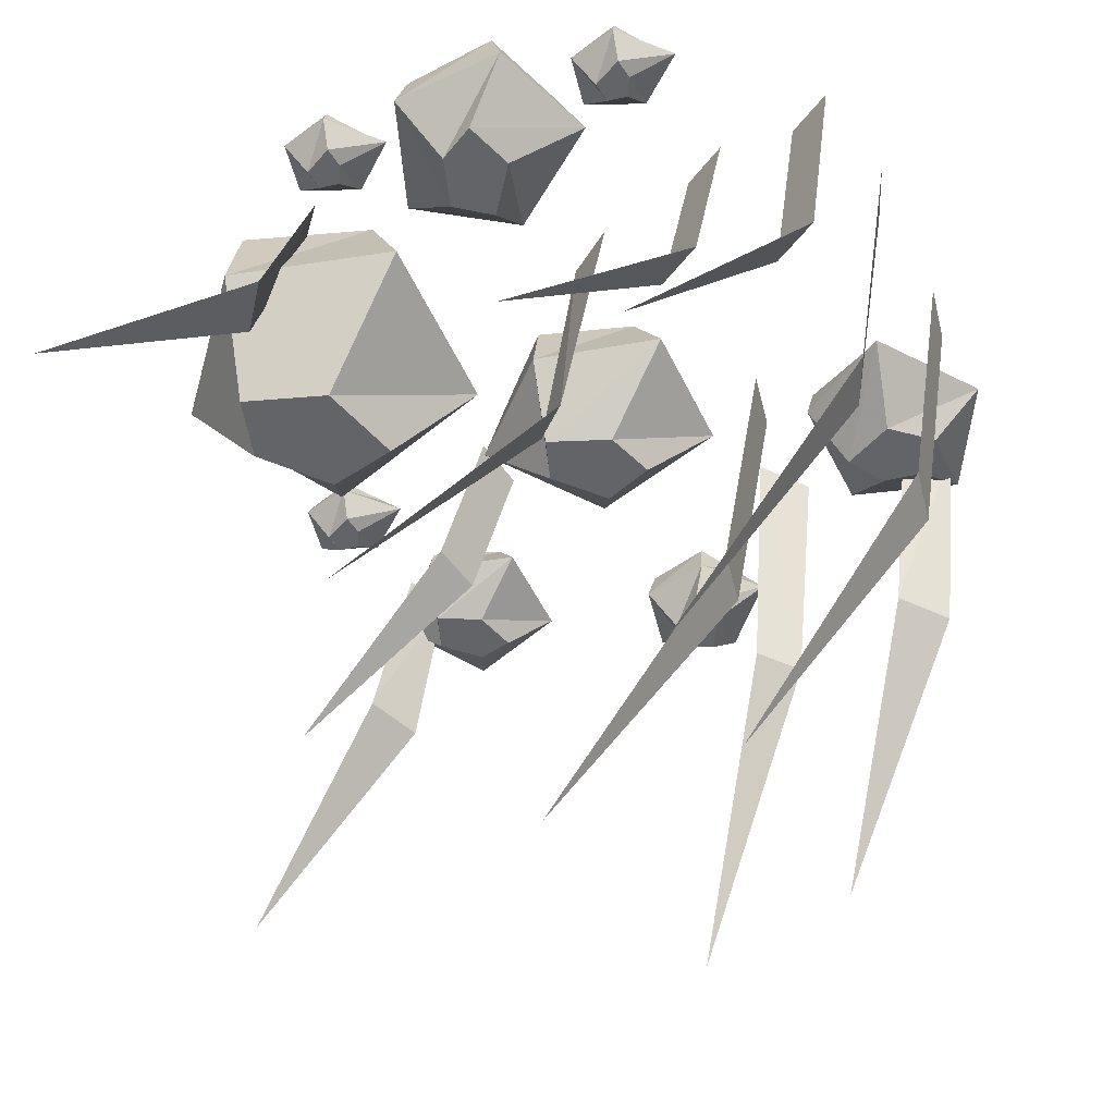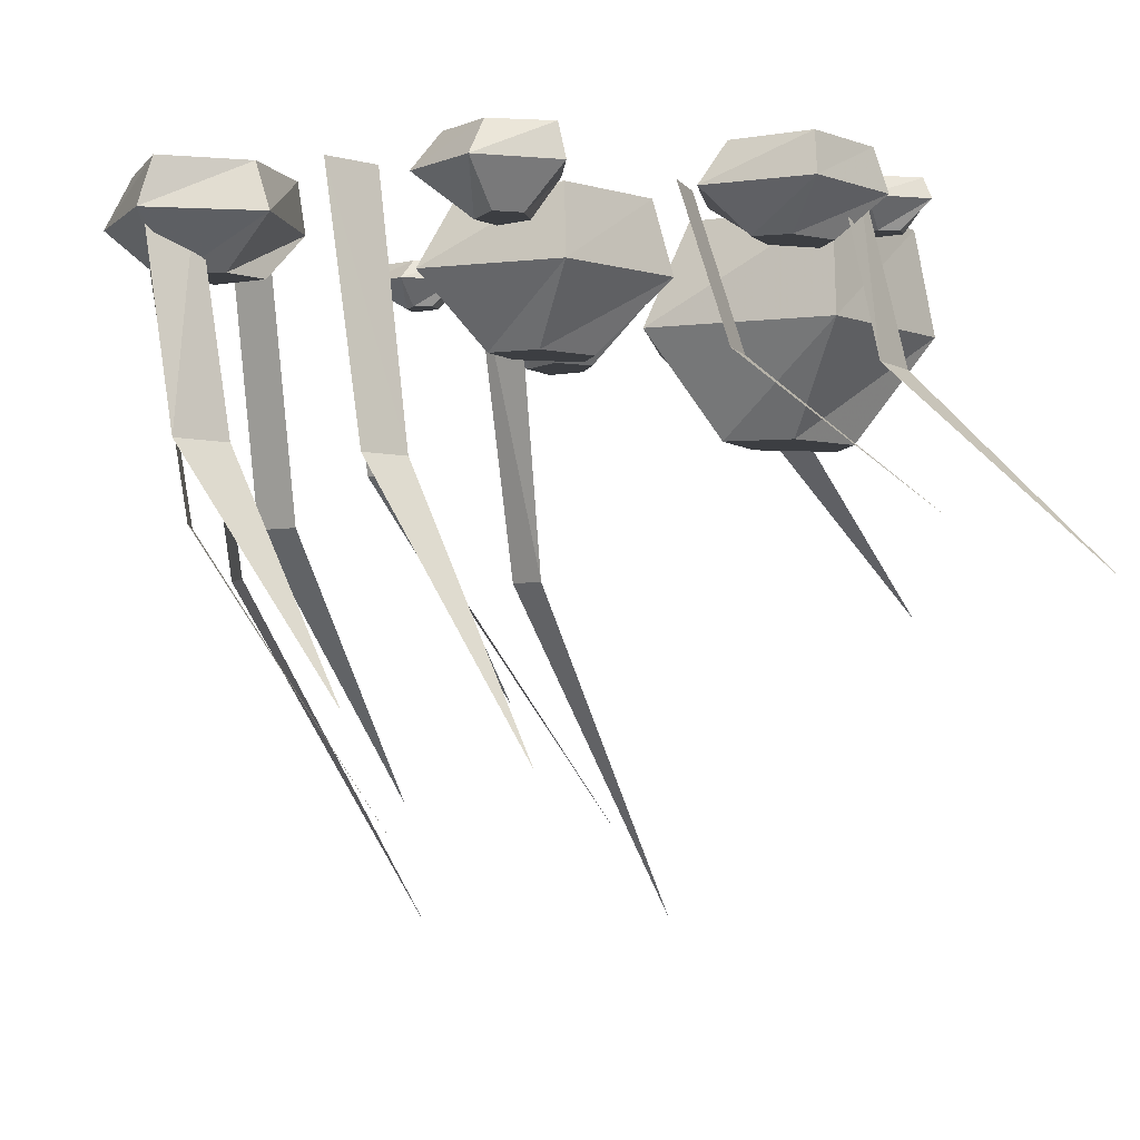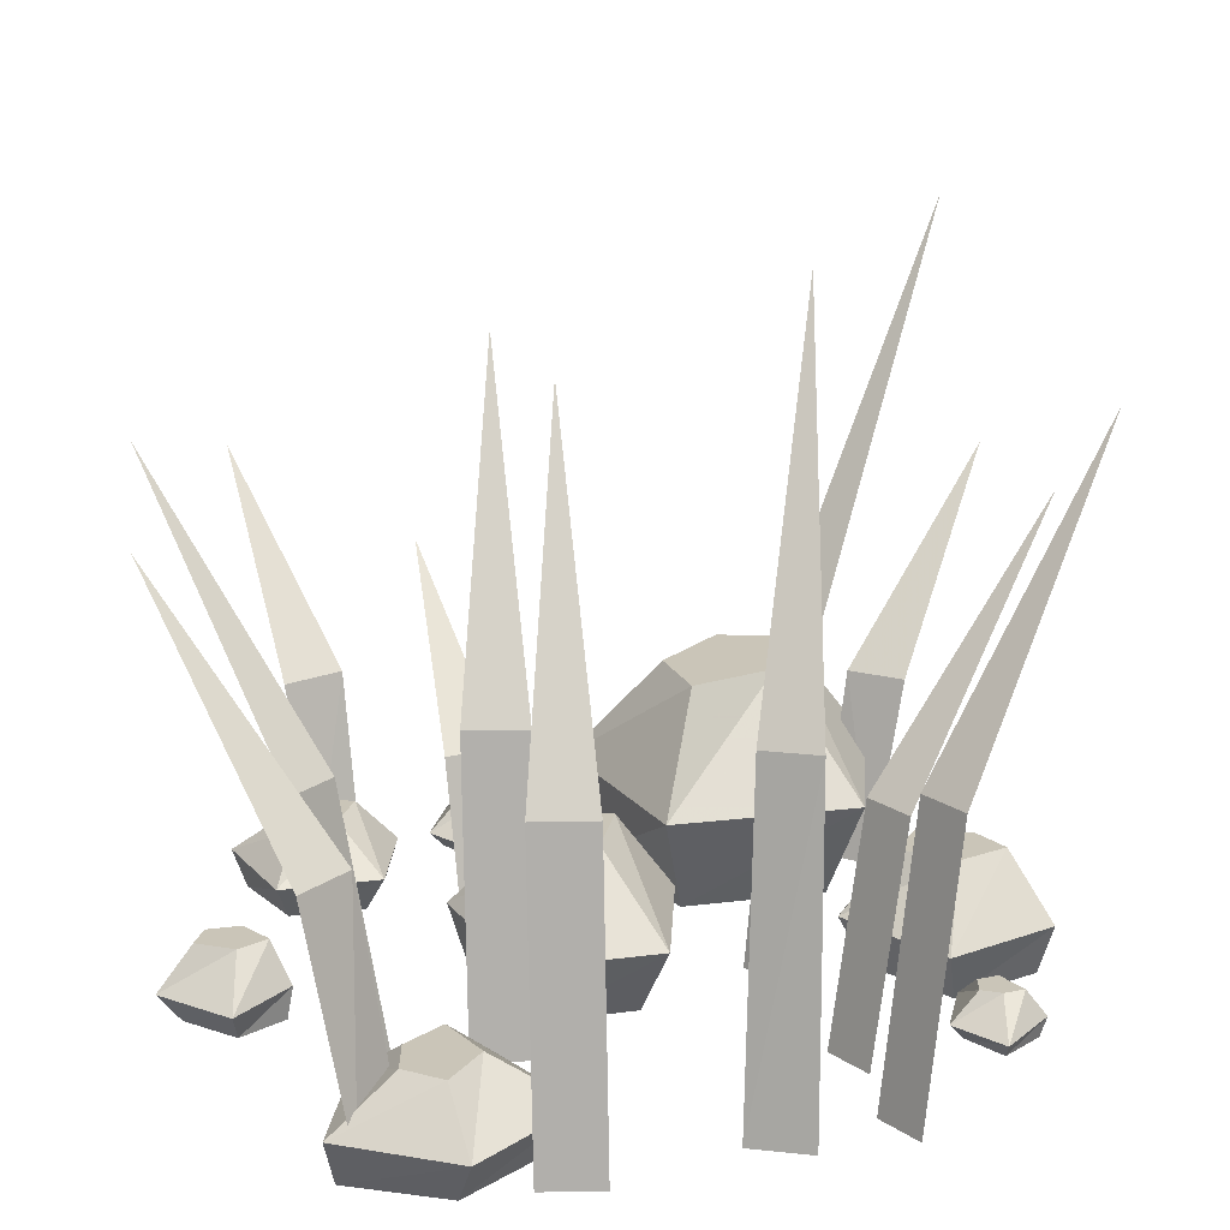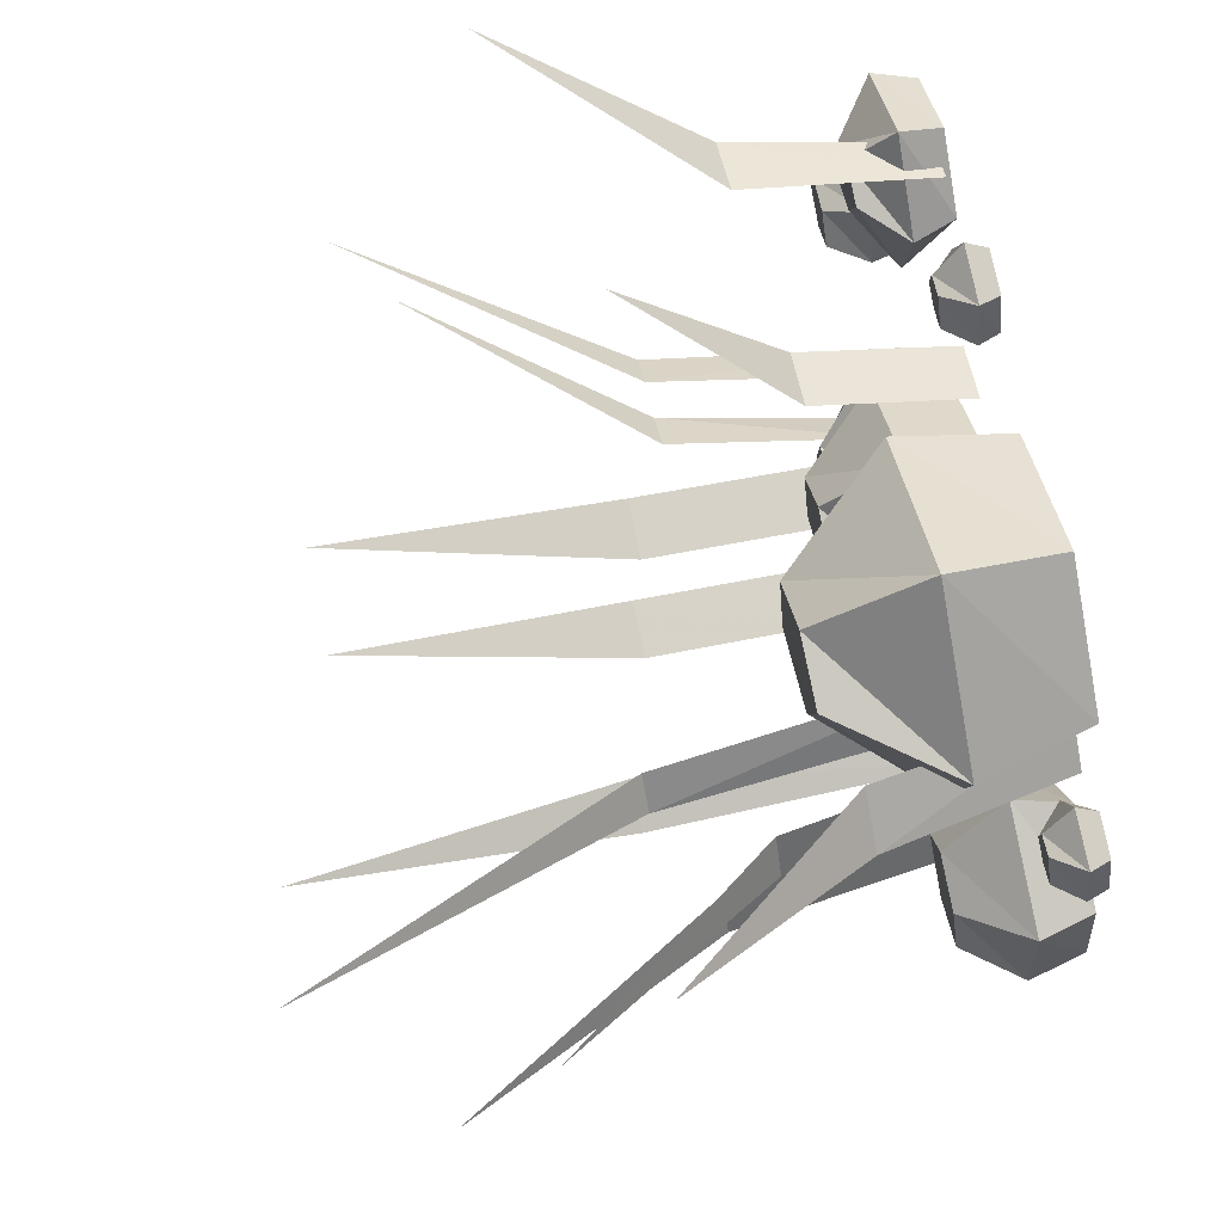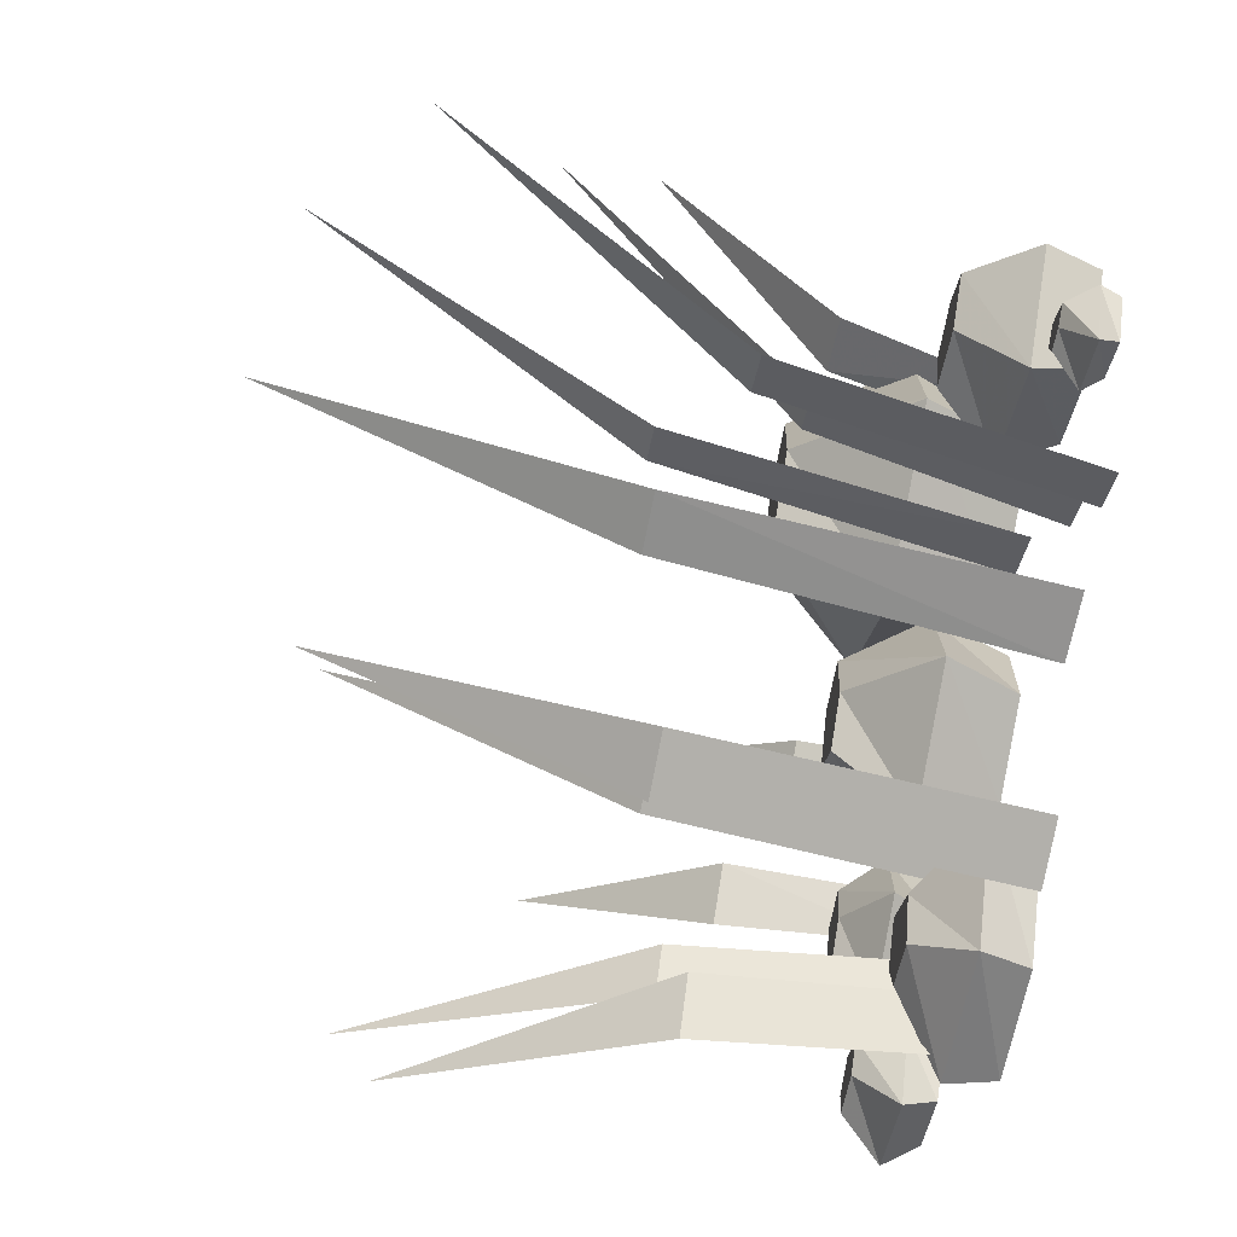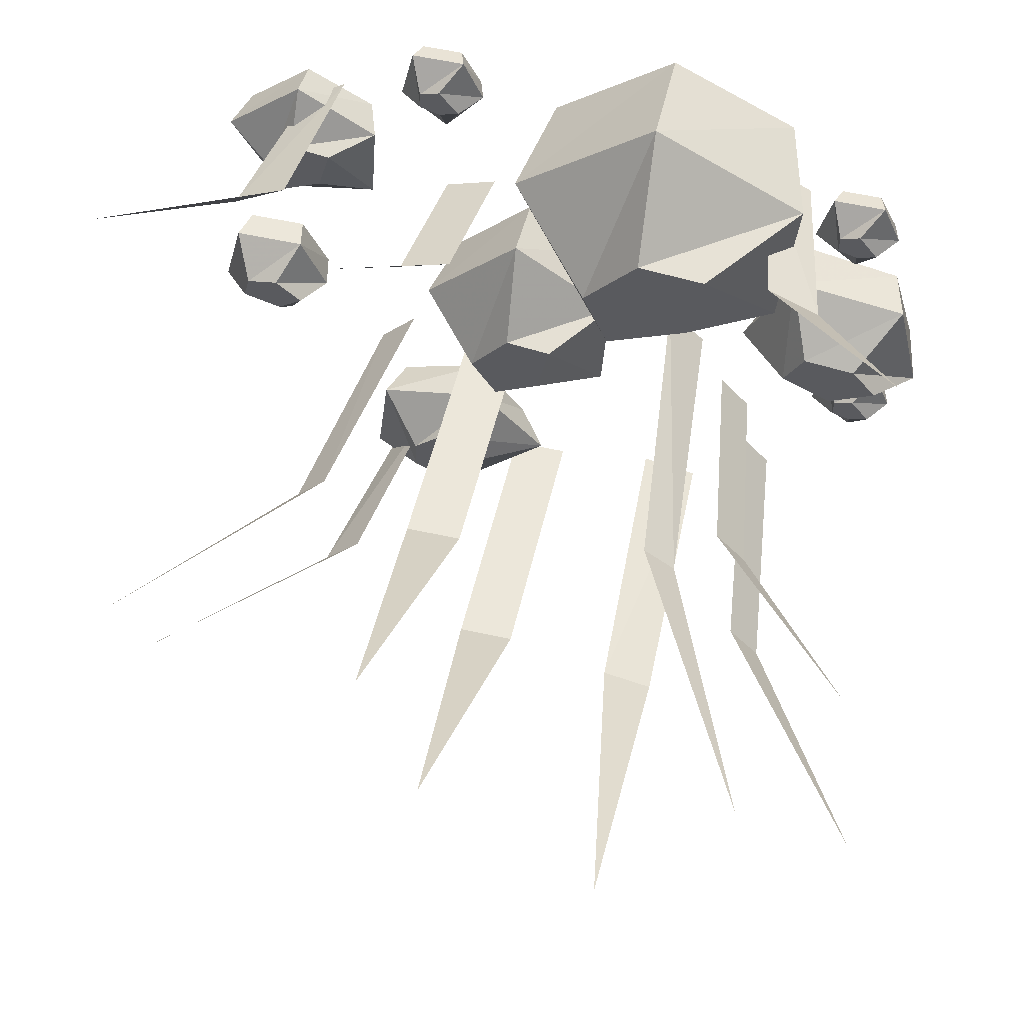
<metadata>
{"format":"obj","ext":"obj","renderer":"f3d","projection":"perspective","resolution":1024,"background":"white","views":[{"elev":-51.3,"azim":103.9,"up":"+Y"},{"elev":-3.4,"azim":-93.5,"up":"+Y"},{"elev":-69.4,"azim":1.0,"up":"+Z"},{"elev":79.6,"azim":78.0,"up":"+Z"},{"elev":-79.3,"azim":79.0,"up":"+Z"},{"elev":58.9,"azim":12.7,"up":"+Z"}]}
</metadata>
<code>
o object/grass/base
v -28 -37 -38
v -34 -37 -45
v -28 -3 -50
v -23 -3 -43
v -54 -72 -23
v -32 -39 -15
v -37 -39 -21
v -32 0 -26
v -26 0 -19
v -57 -79 0
v 40 -1 -42
v 35 -1 -36
v 40 -43 -32
v 45 -43 -38
v 65 -86 -15
v 35 -1 -25
v 30 -1 -19
v 35 -35 -15
v 40 -35 -21
v 60 -70 2
v 30 -52 1
v 25 -52 5
v 20 -3 1
v 26 -3 -5
v 47 -103 26
v 2 -1 -52
v -7 -1 -52
v -7 -46 -45
v 2 -46 -45
v -3 -91 -16
v 28 -52 -41
v 20 -52 -39
v 18 -3 -46
v 27 -3 -48
v 28 -103 -12
v -7 -45 -15
v -16 -45 -15
v -16 -2 -22
v -7 -2 -22
v -12 -89 14
v -13 -23 31
v -21 -23 28
v -19 0 21
v -11 0 24
v -26 -46 56
v -37 -28 49
v -45 -28 44
v -41 -1 39
v -35 -1 43
v -55 -56 72
v 45 -28 42
v 37 -28 46
v 33 -1 41
v 40 -1 37
v 58 -56 67
v -47 -11 0
v -52 -11 -1
v -53 -11 -5
v -47 -11 -7
v -43 -11 -4
v -40 -5 -6
v -44 -5 4
v -55 -5 4
v -58 -5 -8
v -47 -5 -15
v -47 0 -11
v -41 0 -6
v -45 0 3
v -54 0 3
v -55 0 -6
v 18 -32 51
v 10 -32 41
v 14 -32 31
v 26 -32 37
v 28 -32 50
v 40 -16 50
v 17 -16 63
v -4 -16 45
v 10 -16 19
v 38 -16 24
v 33 0 30
v 36 0 50
v 17 0 60
v -1 0 45
v 12 0 26
v -41 -12 39
v -45 -12 33
v -43 -12 28
v -37 -12 31
v -35 -12 38
v -29 -6 38
v -41 -6 46
v -53 -6 35
v -45 -6 21
v -30 -6 24
v -33 0 27
v -31 0 38
v -41 0 44
v -51 0 35
v -44 0 25
v 53 -7 -10
v 50 -7 -11
v 50 -7 -14
v 53 -7 -15
v 56 -7 -14
v 59 -3 -14
v 56 -3 -7
v 48 -3 -7
v 46 -3 -16
v 53 -3 -22
v 53 0 -19
v 58 0 -14
v 55 0 -8
v 49 0 -8
v 48 0 -14
v 49 -7 35
v 46 -7 34
v 46 -7 31
v 49 -7 30
v 52 -7 31
v 55 -3 31
v 52 -3 38
v 44 -3 38
v 42 -3 29
v 49 -3 23
v 49 0 26
v 54 0 31
v 51 0 37
v 45 0 37
v 44 0 31
v -18 -7 52
v -21 -7 51
v -21 -7 48
v -18 -7 47
v -15 -7 48
v -12 -3 48
v -15 -3 55
v -23 -3 55
v -25 -3 46
v -18 -3 40
v -18 0 43
v -13 0 48
v -16 0 54
v -22 0 54
v -23 0 48
v -23 -14 -39
v -23 -14 -45
v -17 -14 -48
v -13 -14 -41
v -18 -14 -34
v -12 -7 -29
v -30 -7 -33
v -32 -7 -50
v -14 -7 -56
v -1 -7 -42
v -6 0 -42
v -14 0 -30
v -28 0 -35
v -31 0 -48
v -16 0 -52
v 11 -11 10
v -5 -11 22
v -4 -22 11
v 3 -22 10
v 10 -11 -10
v 6 0 -5
v 8 0 10
v -5 0 19
v -20 -11 6
v -10 -22 3
v -6 -22 -4
v 1 -22 0
v -10 -11 -14
v -8 0 -8
v -17 0 6
v 62 -8 2
v 58 -8 19
v 52 -17 13
v 56 -17 8
v 47 -8 -7
v 48 0 -3
v 60 0 4
v 56 0 18
v 40 -8 22
v 44 -17 14
v 41 -17 8
v 49 -17 4
v 33 -8 6
v 37 0 7
v 42 0 21
f 1 2 3
f 1 3 4
f 1 4 2
f 1 2 5
f 1 5 2
f 6 7 8
f 6 8 9
f 6 9 7
f 6 7 10
f 6 10 7
f 9 8 7
f 4 3 2
f 11 12 13
f 11 13 14
f 14 13 15
f 16 17 18
f 16 18 19
f 16 19 17
f 17 19 18
f 18 19 20
f 18 20 19
f 21 22 23
f 21 23 24
f 21 24 22
f 21 22 25
f 21 25 22
f 24 23 22
f 26 27 28
f 26 28 29
f 29 28 30
f 31 32 33
f 31 33 34
f 31 34 32
f 31 32 35
f 31 35 32
f 34 33 32
f 36 37 38
f 36 38 39
f 36 39 37
f 36 37 40
f 36 40 37
f 39 38 37
f 41 42 43
f 41 43 44
f 41 44 42
f 41 42 45
f 41 45 42
f 44 43 42
f 46 47 48
f 46 48 49
f 46 49 47
f 46 47 50
f 46 50 47
f 49 48 47
f 51 52 53
f 51 53 54
f 51 54 52
f 51 52 55
f 51 55 52
f 54 53 52
f 56 57 58
f 56 58 59
f 56 59 60
f 56 60 61
f 56 61 62
f 56 62 57
f 57 62 63
f 57 63 58
f 58 63 64
f 58 64 59
f 59 64 65
f 59 65 60
f 60 65 61
f 61 65 66
f 61 66 67
f 61 67 62
f 62 67 68
f 62 68 63
f 63 68 69
f 63 69 64
f 64 69 70
f 64 70 65
f 65 70 66
f 71 72 73
f 71 73 74
f 71 74 75
f 71 75 76
f 71 76 77
f 71 77 72
f 72 77 78
f 72 78 73
f 73 78 79
f 73 79 74
f 74 79 80
f 74 80 75
f 75 80 76
f 76 80 81
f 76 81 82
f 76 82 77
f 77 82 83
f 77 83 78
f 78 83 84
f 78 84 79
f 79 84 85
f 79 85 80
f 80 85 81
f 86 87 88
f 86 88 89
f 86 89 90
f 86 90 91
f 86 91 92
f 86 92 87
f 87 92 93
f 87 93 88
f 88 93 94
f 88 94 89
f 89 94 95
f 89 95 90
f 90 95 91
f 91 95 96
f 91 96 97
f 91 97 92
f 92 97 98
f 92 98 93
f 93 98 99
f 93 99 94
f 94 99 100
f 94 100 95
f 95 100 96
f 101 102 103
f 101 103 104
f 101 104 105
f 101 105 106
f 101 106 107
f 101 107 102
f 102 107 108
f 102 108 103
f 103 108 109
f 103 109 104
f 104 109 110
f 104 110 105
f 105 110 106
f 106 110 111
f 106 111 112
f 106 112 107
f 107 112 113
f 107 113 108
f 108 113 114
f 108 114 109
f 109 114 115
f 109 115 110
f 110 115 111
f 116 117 118
f 116 118 119
f 116 119 120
f 116 120 121
f 116 121 122
f 116 122 117
f 117 122 123
f 117 123 118
f 118 123 124
f 118 124 119
f 119 124 125
f 119 125 120
f 120 125 121
f 121 125 126
f 121 126 127
f 121 127 122
f 122 127 128
f 122 128 123
f 123 128 129
f 123 129 124
f 124 129 130
f 124 130 125
f 125 130 126
f 131 132 133
f 131 133 134
f 131 134 135
f 131 135 136
f 131 136 137
f 131 137 132
f 132 137 138
f 132 138 133
f 133 138 139
f 133 139 134
f 134 139 140
f 134 140 135
f 135 140 136
f 136 140 141
f 136 141 142
f 136 142 137
f 137 142 143
f 137 143 138
f 138 143 144
f 138 144 139
f 139 144 145
f 139 145 140
f 140 145 141
f 146 147 148
f 146 148 149
f 146 149 150
f 146 150 151
f 146 151 152
f 146 152 147
f 147 152 153
f 147 153 148
f 148 153 154
f 148 154 149
f 149 154 155
f 149 155 150
f 150 155 151
f 151 155 156
f 151 156 157
f 151 157 152
f 152 157 158
f 152 158 153
f 153 158 159
f 153 159 154
f 154 159 160
f 154 160 155
f 155 160 156
f 161 162 163
f 161 163 164
f 161 164 165
f 161 165 166
f 161 166 167
f 161 167 162
f 162 167 168
f 162 168 169
f 162 169 170
f 162 170 163
f 163 170 171
f 163 171 172
f 163 172 164
f 164 172 165
f 165 172 173
f 165 173 174
f 165 174 166
f 169 173 171
f 169 171 170
f 173 172 171
f 168 175 169
f 169 175 173
f 173 175 174
f 176 177 178
f 176 178 179
f 176 179 180
f 176 180 181
f 176 181 182
f 176 182 177
f 177 182 183
f 177 183 184
f 177 184 185
f 177 185 178
f 178 185 186
f 178 186 187
f 178 187 179
f 179 187 180
f 180 187 188
f 180 188 189
f 180 189 181
f 184 188 186
f 184 186 185
f 188 187 186
f 183 190 184
f 184 190 188
f 188 190 189

</code>
